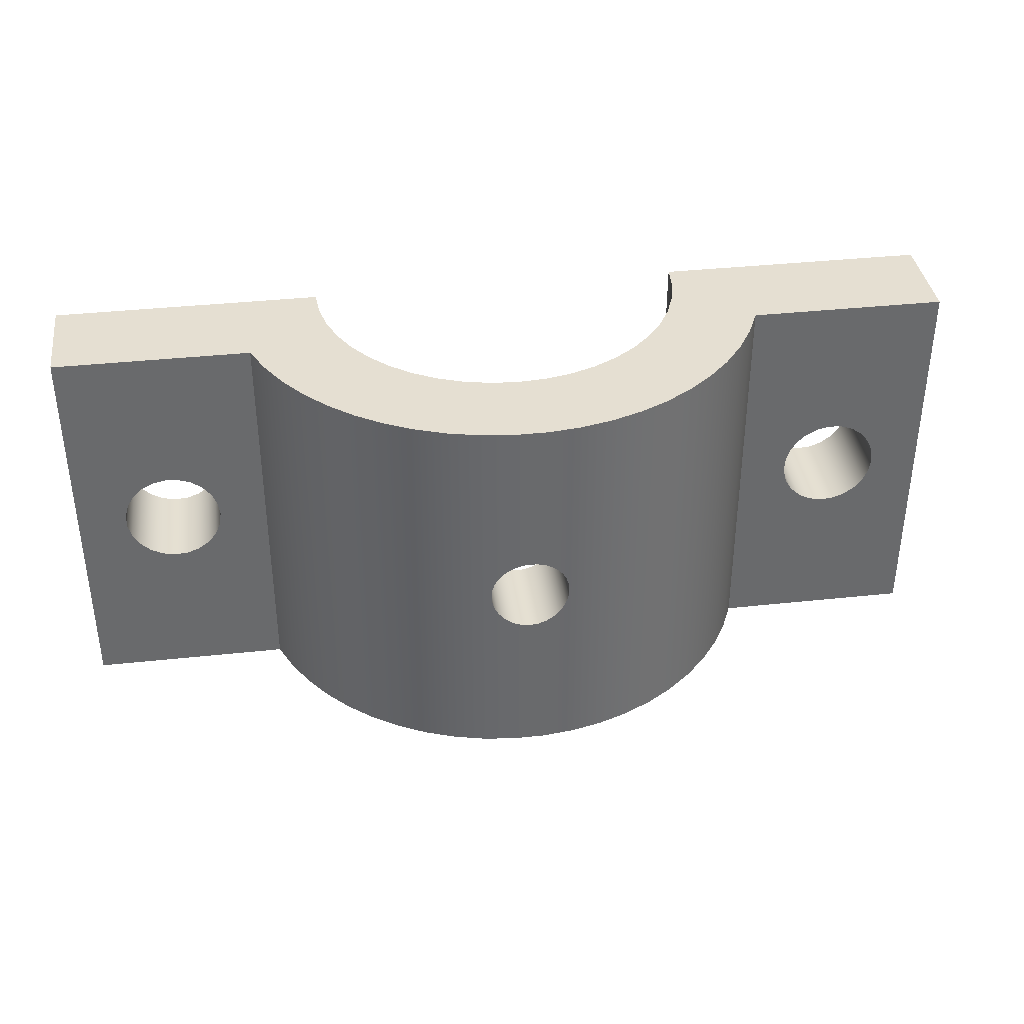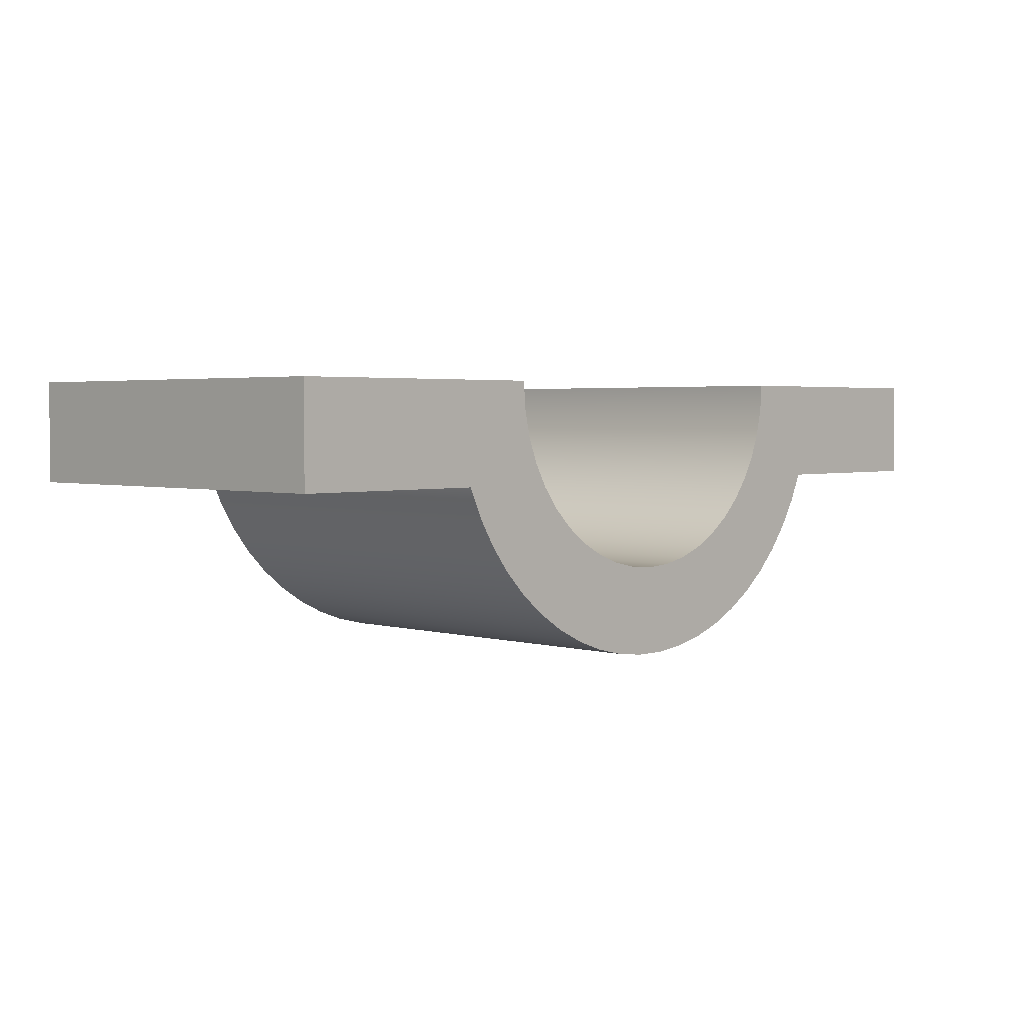
<metadata>
{"format":"obj","ext":"obj","renderer":"f3d","projection":"perspective","resolution":1024,"background":"white","views":[{"elev":37.5,"azim":172.1,"up":"+Y"},{"elev":3.0,"azim":134.1,"up":"+Z"}]}
</metadata>
<code>
v -0.2 1 -0.9287
v -0.1962 0.9615 -0.9295
v -0.1847 0.9234 -0.9319
v -0.1659 0.8884 -0.9354
v -0.1414 0.8586 -0.9394
v -0.1116 0.8341 -0.9434
v -0.07664 0.8153 -0.9469
v -0.03853 0.8038 -0.9492
v 1.561e-17 0.8 -0.95
v 0.03853 0.8038 -0.9492
v 0.07664 0.8153 -0.9469
v 0.1116 0.8341 -0.9434
v 0.1414 0.8586 -0.9394
v 0.1659 0.8884 -0.9354
v 0.1847 0.9234 -0.9319
v 0.1962 0.9615 -0.9295
v 0.2 1 -0.9287
v 0.1962 1.039 -0.9295
v 0.1847 1.077 -0.9319
v 0.1659 1.112 -0.9354
v 0.1414 1.141 -0.9394
v 0.1116 1.166 -0.9434
v 0.07664 1.185 -0.9469
v 0.03853 1.196 -0.9492
v 1.908e-17 1.2 -0.95
v -0.03853 1.196 -0.9492
v -0.07664 1.185 -0.9469
v -0.1116 1.166 -0.9434
v -0.1414 1.141 -0.9394
v -0.1659 1.112 -0.9354
v -0.1847 1.077 -0.9319
v -0.1962 1.039 -0.9295
v -0.2 1 -1.386
v -0.1962 1.038 -1.386
v -0.1848 1.077 -1.388
v -0.1659 1.112 -1.39
v -0.1414 1.141 -1.393
v -0.1116 1.166 -1.396
v -0.07658 1.185 -1.398
v -0.03849 1.196 -1.399
v 1.041e-17 1.2 -1.4
v 0.03849 1.196 -1.399
v 0.07658 1.185 -1.398
v 0.1116 1.166 -1.396
v 0.1414 1.141 -1.393
v 0.1659 1.112 -1.39
v 0.1848 1.077 -1.388
v 0.1962 1.038 -1.386
v 0.2 1 -1.386
v 0.1962 0.9615 -1.386
v 0.1848 0.9234 -1.388
v 0.1659 0.8884 -1.39
v 0.1414 0.8586 -1.393
v 0.1116 0.8341 -1.396
v 0.07658 0.8152 -1.398
v 0.03849 0.8038 -1.399
v 1.908e-17 0.8 -1.4
v -0.03849 0.8038 -1.399
v -0.07658 0.8152 -1.398
v -0.1116 0.8341 -1.396
v -0.1414 0.8586 -1.393
v -0.1659 0.8884 -1.39
v -0.1848 0.9234 -1.388
v -0.1962 0.9615 -1.386
v -0.2 1 -1.386
v -0.2 1 -0.9287
v -2.05 1 -0.5
v -2.041 1.067 -0.5
v -2.014 1.13 -0.5
v -1.971 1.183 -0.5
v -1.915 1.222 -0.5
v -1.851 1.245 -0.5
v -1.783 1.249 -0.5
v -1.716 1.236 -0.5
v -1.656 1.204 -0.5
v -1.606 1.158 -0.5
v -1.571 1.1 -0.5
v -1.552 1.034 -0.5
v -1.552 0.966 -0.5
v -1.571 0.9004 -0.5
v -1.606 0.8422 -0.5
v -1.656 0.7958 -0.5
v -1.716 0.7644 -0.5
v -1.783 0.7506 -0.5
v -1.851 0.7552 -0.5
v -1.915 0.778 -0.5
v -1.971 0.8173 -0.5
v -2.014 0.8701 -0.5
v -2.041 0.9326 -0.5
v -2.05 1 0
v -2.041 0.9326 0
v -2.014 0.8701 0
v -1.971 0.8173 0
v -1.915 0.778 0
v -1.851 0.7552 0
v -1.783 0.7506 0
v -1.716 0.7644 0
v -1.656 0.7958 0
v -1.606 0.8422 0
v -1.571 0.9004 0
v -1.552 0.966 0
v -1.552 1.034 0
v -1.571 1.1 0
v -1.606 1.158 0
v -1.656 1.204 0
v -1.716 1.236 0
v -1.783 1.249 0
v -1.851 1.245 0
v -1.915 1.222 0
v -1.971 1.183 0
v -2.014 1.13 0
v -2.041 1.067 0
v -2.05 1 -0.5
v -2.05 1 0
v 1.55 1 -0.5
v 1.559 1.067 -0.5
v 1.586 1.13 -0.5
v 1.629 1.183 -0.5
v 1.685 1.222 -0.5
v 1.749 1.245 -0.5
v 1.817 1.249 -0.5
v 1.884 1.236 -0.5
v 1.944 1.204 -0.5
v 1.994 1.158 -0.5
v 2.029 1.1 -0.5
v 2.048 1.034 -0.5
v 2.048 0.966 -0.5
v 2.029 0.9004 -0.5
v 1.994 0.8422 -0.5
v 1.944 0.7958 -0.5
v 1.884 0.7644 -0.5
v 1.817 0.7506 -0.5
v 1.749 0.7552 -0.5
v 1.685 0.778 -0.5
v 1.629 0.8173 -0.5
v 1.586 0.8701 -0.5
v 1.559 0.9326 -0.5
v 1.55 1 0
v 1.559 0.9326 0
v 1.586 0.8701 0
v 1.629 0.8173 0
v 1.685 0.778 0
v 1.749 0.7552 0
v 1.817 0.7506 0
v 1.884 0.7644 0
v 1.944 0.7958 0
v 1.994 0.8422 0
v 2.029 0.9004 0
v 2.048 0.966 0
v 2.048 1.034 0
v 2.029 1.1 0
v 1.994 1.158 0
v 1.944 1.204 0
v 1.884 1.236 0
v 1.817 1.249 0
v 1.749 1.245 0
v 1.685 1.222 0
v 1.629 1.183 0
v 1.586 1.13 0
v 1.559 1.067 0
v 1.55 1 -0.5
v 1.55 1 0
v -0.2 1 -0.9287
v -0.1962 1.039 -0.9295
v -0.1847 1.077 -0.9319
v -0.1659 1.112 -0.9354
v -0.1414 1.141 -0.9394
v -0.1116 1.166 -0.9434
v -0.07664 1.185 -0.9469
v -0.03853 1.196 -0.9492
v 1.908e-17 1.2 -0.95
v 0.03853 1.196 -0.9492
v 0.07664 1.185 -0.9469
v 0.1116 1.166 -0.9434
v 0.1414 1.141 -0.9394
v 0.1659 1.112 -0.9354
v 0.1847 1.077 -0.9319
v 0.1962 1.039 -0.9295
v 0.2 1 -0.9287
v 0.1962 0.9615 -0.9295
v 0.1847 0.9234 -0.9319
v 0.1659 0.8884 -0.9354
v 0.1414 0.8586 -0.9394
v 0.1116 0.8341 -0.9434
v 0.07664 0.8153 -0.9469
v 0.03853 0.8038 -0.9492
v 1.561e-17 0.8 -0.95
v -0.03853 0.8038 -0.9492
v -0.07664 0.8153 -0.9469
v -0.1116 0.8341 -0.9434
v -0.1414 0.8586 -0.9394
v -0.1659 0.8884 -0.9354
v -0.1847 0.9234 -0.9319
v -0.1962 0.9615 -0.9295
v -0.95 0 -1.163e-16
v -0.9403 0 -0.1352
v -0.9115 0 -0.2676
v -0.8642 0 -0.3946
v -0.7992 0 -0.5136
v -0.718 0 -0.6221
v -0.6221 0 -0.718
v -0.5136 0 -0.7992
v -0.3946 0 -0.8642
v -0.2676 0 -0.9115
v -0.1352 0 -0.9403
v 5.817e-17 0 -0.95
v 0.1352 0 -0.9403
v 0.2676 0 -0.9115
v 0.3946 0 -0.8642
v 0.5136 0 -0.7992
v 0.6221 0 -0.718
v 0.718 0 -0.6221
v 0.7992 0 -0.5136
v 0.8642 0 -0.3946
v 0.9115 0 -0.2676
v 0.9403 0 -0.1352
v 0.95 0 0
v 0.95 2 0
v 0.9403 2 -0.1352
v 0.9115 2 -0.2676
v 0.8642 2 -0.3946
v 0.7992 2 -0.5136
v 0.718 2 -0.6221
v 0.6221 2 -0.718
v 0.5136 2 -0.7992
v 0.3946 2 -0.8642
v 0.2676 2 -0.9115
v 0.1352 2 -0.9403
v 5.817e-17 2 -0.95
v -0.1352 2 -0.9403
v -0.2676 2 -0.9115
v -0.3946 2 -0.8642
v -0.5136 2 -0.7992
v -0.6221 2 -0.718
v -0.718 2 -0.6221
v -0.7992 2 -0.5136
v -0.8642 2 -0.3946
v -0.9115 2 -0.2676
v -0.9403 2 -0.1352
v -0.95 2 -1.163e-16
v -2.05 1 0
v -2.041 1.067 0
v -2.014 1.13 0
v -1.971 1.183 0
v -1.915 1.222 0
v -1.851 1.245 0
v -1.783 1.249 0
v -1.716 1.236 0
v -1.656 1.204 0
v -1.606 1.158 0
v -1.571 1.1 0
v -1.552 1.034 0
v -1.552 0.966 0
v -1.571 0.9004 0
v -1.606 0.8422 0
v -1.656 0.7958 0
v -1.716 0.7644 0
v -1.783 0.7506 0
v -1.851 0.7552 0
v -1.915 0.778 0
v -1.971 0.8173 0
v -2.014 0.8701 0
v -2.041 0.9326 0
v -2.3 0 0
v -0.95 0 -1.163e-16
v -0.95 2 -1.163e-16
v -2.3 2 0
v -2.3 0 -0.5
v -2.3 0 0
v -2.3 2 0
v -2.3 2 -0.5
v -2.05 1 -0.5
v -2.041 0.9326 -0.5
v -2.014 0.8701 -0.5
v -1.971 0.8173 -0.5
v -1.915 0.778 -0.5
v -1.851 0.7552 -0.5
v -1.783 0.7506 -0.5
v -1.716 0.7644 -0.5
v -1.656 0.7958 -0.5
v -1.606 0.8422 -0.5
v -1.571 0.9004 -0.5
v -1.552 0.966 -0.5
v -1.552 1.034 -0.5
v -1.571 1.1 -0.5
v -1.606 1.158 -0.5
v -1.656 1.204 -0.5
v -1.716 1.236 -0.5
v -1.783 1.249 -0.5
v -1.851 1.245 -0.5
v -1.915 1.222 -0.5
v -1.971 1.183 -0.5
v -2.014 1.13 -0.5
v -2.041 1.067 -0.5
v -1.308 0 -0.5
v -2.3 0 -0.5
v -2.3 2 -0.5
v -1.308 2 -0.5
v -0.2 1 -1.386
v -0.1962 0.9615 -1.386
v -0.1848 0.9234 -1.388
v -0.1659 0.8884 -1.39
v -0.1414 0.8586 -1.393
v -0.1116 0.8341 -1.396
v -0.07658 0.8152 -1.398
v -0.03849 0.8038 -1.399
v 1.908e-17 0.8 -1.4
v 0.03849 0.8038 -1.399
v 0.07658 0.8152 -1.398
v 0.1116 0.8341 -1.396
v 0.1414 0.8586 -1.393
v 0.1659 0.8884 -1.39
v 0.1848 0.9234 -1.388
v 0.1962 0.9615 -1.386
v 0.2 1 -1.386
v 0.1962 1.038 -1.386
v 0.1848 1.077 -1.388
v 0.1659 1.112 -1.39
v 0.1414 1.141 -1.393
v 0.1116 1.166 -1.396
v 0.07658 1.185 -1.398
v 0.03849 1.196 -1.399
v 1.041e-17 1.2 -1.4
v -0.03849 1.196 -1.399
v -0.07658 1.185 -1.398
v -0.1116 1.166 -1.396
v -0.1414 1.141 -1.393
v -0.1659 1.112 -1.39
v -0.1848 1.077 -1.388
v -0.1962 1.038 -1.386
v 1.308 0 -0.5
v 1.242 0 -0.6465
v 1.16 0 -0.7845
v 1.062 0 -0.9122
v 0.9505 0 -1.028
v 0.8265 0 -1.13
v 0.6916 0 -1.217
v 0.5476 0 -1.288
v 0.3964 0 -1.343
v 0.2399 0 -1.379
v 0.08033 0 -1.398
v -0.08033 0 -1.398
v -0.2399 0 -1.379
v -0.3964 0 -1.343
v -0.5476 0 -1.288
v -0.6916 0 -1.217
v -0.8265 0 -1.13
v -0.9505 0 -1.028
v -1.062 0 -0.9122
v -1.16 0 -0.7845
v -1.242 0 -0.6465
v -1.308 0 -0.5
v -1.308 2 -0.5
v -1.242 2 -0.6465
v -1.16 2 -0.7845
v -1.062 2 -0.9122
v -0.9505 2 -1.028
v -0.8265 2 -1.13
v -0.6916 2 -1.217
v -0.5476 2 -1.288
v -0.3964 2 -1.343
v -0.2399 2 -1.379
v -0.08033 2 -1.398
v 0.08033 2 -1.398
v 0.2399 2 -1.379
v 0.3964 2 -1.343
v 0.5476 2 -1.288
v 0.6916 2 -1.217
v 0.8265 2 -1.13
v 0.9505 2 -1.028
v 1.062 2 -0.9122
v 1.16 2 -0.7845
v 1.242 2 -0.6465
v 1.308 2 -0.5
v 1.55 1 -0.5
v 1.559 0.9326 -0.5
v 1.586 0.8701 -0.5
v 1.629 0.8173 -0.5
v 1.685 0.778 -0.5
v 1.749 0.7552 -0.5
v 1.817 0.7506 -0.5
v 1.884 0.7644 -0.5
v 1.944 0.7958 -0.5
v 1.994 0.8422 -0.5
v 2.029 0.9004 -0.5
v 2.048 0.966 -0.5
v 2.048 1.034 -0.5
v 2.029 1.1 -0.5
v 1.994 1.158 -0.5
v 1.944 1.204 -0.5
v 1.884 1.236 -0.5
v 1.817 1.249 -0.5
v 1.749 1.245 -0.5
v 1.685 1.222 -0.5
v 1.629 1.183 -0.5
v 1.586 1.13 -0.5
v 1.559 1.067 -0.5
v 2.3 0 -0.5
v 1.308 0 -0.5
v 1.308 2 -0.5
v 2.3 2 -0.5
v 2.3 0 0
v 2.3 0 -0.5
v 2.3 2 -0.5
v 2.3 2 0
v 1.55 1 0
v 1.559 1.067 0
v 1.586 1.13 0
v 1.629 1.183 0
v 1.685 1.222 0
v 1.749 1.245 0
v 1.817 1.249 0
v 1.884 1.236 0
v 1.944 1.204 0
v 1.994 1.158 0
v 2.029 1.1 0
v 2.048 1.034 0
v 2.048 0.966 0
v 2.029 0.9004 0
v 1.994 0.8422 0
v 1.944 0.7958 0
v 1.884 0.7644 0
v 1.817 0.7506 0
v 1.749 0.7552 0
v 1.685 0.778 0
v 1.629 0.8173 0
v 1.586 0.8701 0
v 1.559 0.9326 0
v 0.95 0 0
v 2.3 0 0
v 2.3 2 0
v 0.95 2 0
v 0.95 2 0
v 2.3 2 0
v 2.3 2 -0.5
v 1.308 2 -0.5
v 1.242 2 -0.6465
v 1.16 2 -0.7845
v 1.062 2 -0.9122
v 0.9505 2 -1.028
v 0.8265 2 -1.13
v 0.6916 2 -1.217
v 0.5476 2 -1.288
v 0.3964 2 -1.343
v 0.2399 2 -1.379
v 0.08033 2 -1.398
v -0.08033 2 -1.398
v -0.2399 2 -1.379
v -0.3964 2 -1.343
v -0.5476 2 -1.288
v -0.6916 2 -1.217
v -0.8265 2 -1.13
v -0.9505 2 -1.028
v -1.062 2 -0.9122
v -1.16 2 -0.7845
v -1.242 2 -0.6465
v -1.308 2 -0.5
v -2.3 2 -0.5
v -2.3 2 0
v -0.95 2 -1.163e-16
v -0.9403 2 -0.1352
v -0.9115 2 -0.2676
v -0.8642 2 -0.3946
v -0.7992 2 -0.5136
v -0.718 2 -0.6221
v -0.6221 2 -0.718
v -0.5136 2 -0.7992
v -0.3946 2 -0.8642
v -0.2676 2 -0.9115
v -0.1352 2 -0.9403
v 5.817e-17 2 -0.95
v 0.1352 2 -0.9403
v 0.2676 2 -0.9115
v 0.3946 2 -0.8642
v 0.5136 2 -0.7992
v 0.6221 2 -0.718
v 0.718 2 -0.6221
v 0.7992 2 -0.5136
v 0.8642 2 -0.3946
v 0.9115 2 -0.2676
v 0.9403 2 -0.1352
v 2.3 0 0
v 0.95 0 0
v 0.9403 0 -0.1352
v 0.9115 0 -0.2676
v 0.8642 0 -0.3946
v 0.7992 0 -0.5136
v 0.718 0 -0.6221
v 0.6221 0 -0.718
v 0.5136 0 -0.7992
v 0.3946 0 -0.8642
v 0.2676 0 -0.9115
v 0.1352 0 -0.9403
v 5.817e-17 0 -0.95
v -0.1352 0 -0.9403
v -0.2676 0 -0.9115
v -0.3946 0 -0.8642
v -0.5136 0 -0.7992
v -0.6221 0 -0.718
v -0.718 0 -0.6221
v -0.7992 0 -0.5136
v -0.8642 0 -0.3946
v -0.9115 0 -0.2676
v -0.9403 0 -0.1352
v -0.95 0 -1.163e-16
v -2.3 0 0
v -2.3 0 -0.5
v -1.308 0 -0.5
v -1.242 0 -0.6465
v -1.16 0 -0.7845
v -1.062 0 -0.9122
v -0.9505 0 -1.028
v -0.8265 0 -1.13
v -0.6916 0 -1.217
v -0.5476 0 -1.288
v -0.3964 0 -1.343
v -0.2399 0 -1.379
v -0.08033 0 -1.398
v 0.08033 0 -1.398
v 0.2399 0 -1.379
v 0.3964 0 -1.343
v 0.5476 0 -1.288
v 0.6916 0 -1.217
v 0.8265 0 -1.13
v 0.9505 0 -1.028
v 1.062 0 -0.9122
v 1.16 0 -0.7845
v 1.242 0 -0.6465
v 1.308 0 -0.5
v 2.3 0 -0.5
g 9c305e9a-e32a-11ea-8427-54bf646e7e1f
f 2 64 1
f 1 64 65
f 66 33 34
f 2 3 64
f 64 3 63
f 63 3 62
f 62 3 4
f 62 4 5
f 62 5 61
f 61 5 6
f 61 6 60
f 60 6 7
f 60 7 59
f 59 7 8
f 59 8 58
f 58 8 9
f 58 9 57
f 57 9 56
f 56 9 10
f 56 10 55
f 55 10 11
f 55 11 54
f 54 11 12
f 54 12 53
f 53 12 13
f 53 13 14
f 53 14 52
f 52 14 15
f 52 15 51
f 51 15 16
f 51 16 50
f 50 16 17
f 50 17 49
f 49 17 48
f 48 17 18
f 48 18 19
f 20 46 19
f 19 46 47
f 19 47 48
f 20 21 46
f 46 21 45
f 45 21 22
f 45 22 44
f 44 22 23
f 44 23 43
f 43 23 24
f 43 24 42
f 42 24 25
f 42 25 41
f 41 25 40
f 40 25 26
f 40 26 39
f 39 26 27
f 39 27 38
f 38 27 28
f 38 28 37
f 37 28 29
f 37 29 30
f 37 30 36
f 36 30 31
f 36 31 35
f 35 31 32
f 35 32 34
f 34 32 66
g 9c049698-e32a-11ea-927f-54bf646e7e1f
f 68 112 67
f 67 112 114
f 113 90 89
f 89 90 91
f 89 91 92
f 68 69 112
f 112 69 111
f 111 69 70
f 111 70 110
f 110 70 71
f 110 71 109
f 109 71 72
f 109 72 108
f 108 72 73
f 108 73 107
f 107 73 74
f 107 74 106
f 106 74 75
f 106 75 105
f 105 75 76
f 105 76 104
f 104 76 77
f 104 77 103
f 103 77 78
f 103 78 102
f 102 78 79
f 102 79 101
f 101 79 80
f 101 80 100
f 100 80 81
f 100 81 99
f 99 81 82
f 99 82 98
f 98 82 83
f 98 83 97
f 97 83 84
f 97 84 96
f 96 84 85
f 96 85 95
f 95 85 86
f 95 86 94
f 94 86 87
f 94 87 93
f 93 87 88
f 93 88 92
f 92 88 89
g 9c050bc6-e32a-11ea-8ab6-54bf646e7e1f
f 116 160 115
f 115 160 162
f 161 138 137
f 137 138 139
f 137 139 140
f 116 117 160
f 160 117 159
f 159 117 118
f 159 118 158
f 158 118 119
f 158 119 157
f 157 119 120
f 157 120 156
f 156 120 121
f 156 121 155
f 155 121 122
f 155 122 154
f 154 122 123
f 154 123 153
f 153 123 124
f 153 124 152
f 152 124 125
f 152 125 151
f 151 125 126
f 151 126 150
f 150 126 127
f 150 127 149
f 149 127 128
f 149 128 148
f 148 128 129
f 148 129 147
f 147 129 130
f 147 130 146
f 146 130 131
f 146 131 145
f 145 131 132
f 145 132 144
f 144 132 133
f 144 133 143
f 143 133 134
f 143 134 142
f 142 134 135
f 142 135 141
f 141 135 136
f 141 136 140
f 140 136 137
g 9bd8f61c-e32a-11ea-a5bc-54bf646e7e1f
f 164 230 163
f 163 230 231
f 163 231 204
f 204 231 203
f 203 231 232
f 203 232 202
f 202 232 233
f 202 233 201
f 201 233 234
f 201 234 200
f 200 234 235
f 200 235 199
f 199 235 236
f 199 236 198
f 198 236 237
f 198 237 197
f 197 237 238
f 197 238 196
f 196 238 239
f 196 239 195
f 195 239 240
f 164 165 230
f 230 165 166
f 230 166 167
f 167 168 230
f 230 168 169
f 230 169 229
f 229 169 170
f 229 170 171
f 171 172 229
f 229 172 173
f 229 173 228
f 228 173 174
f 228 174 175
f 175 176 228
f 228 176 177
f 228 177 227
f 227 177 178
f 227 178 179
f 227 179 208
f 208 179 180
f 208 180 181
f 208 181 207
f 207 181 182
f 207 182 183
f 183 184 207
f 207 184 185
f 207 185 206
f 206 185 186
f 206 186 187
f 187 188 206
f 206 188 189
f 206 189 205
f 205 189 190
f 205 190 191
f 191 192 205
f 205 192 193
f 205 193 194
f 194 163 205
f 205 163 204
f 227 208 226
f 226 208 209
f 226 209 225
f 225 209 210
f 225 210 224
f 224 210 211
f 224 211 223
f 223 211 212
f 223 212 222
f 222 212 213
f 222 213 221
f 221 213 214
f 221 214 220
f 220 214 215
f 220 215 219
f 219 215 216
f 219 216 218
f 218 216 217
g 9bd91d28-e32a-11ea-b8a0-54bf646e7e1f
f 242 267 241
f 241 267 264
f 241 264 263
f 263 264 262
f 262 264 261
f 261 264 260
f 260 264 259
f 259 264 258
f 258 264 257
f 257 264 265
f 257 265 256
f 256 265 255
f 255 265 254
f 254 265 253
f 253 265 266
f 253 266 252
f 252 266 251
f 251 266 250
f 250 266 249
f 249 266 248
f 248 266 267
f 248 267 247
f 247 267 246
f 246 267 245
f 245 267 244
f 244 267 243
f 243 267 242
g 9bd94440-e32a-11ea-a742-54bf646e7e1f
f 268 269 271
f 271 269 270
g 9bd99258-e32a-11ea-b9aa-54bf646e7e1f
f 273 296 272
f 272 296 297
f 272 297 294
f 294 297 293
f 293 297 292
f 292 297 291
f 291 297 290
f 290 297 289
f 289 297 298
f 289 298 288
f 288 298 287
f 287 298 286
f 286 298 285
f 285 298 284
f 284 298 283
f 283 298 295
f 283 295 282
f 282 295 281
f 281 295 280
f 280 295 279
f 279 295 278
f 278 295 296
f 278 296 277
f 277 296 276
f 276 296 275
f 275 296 274
f 274 296 273
g 9bd9b962-e32a-11ea-83e2-54bf646e7e1f
f 300 343 299
f 299 343 362
f 299 362 330
f 330 362 329
f 329 362 328
f 328 362 363
f 328 363 327
f 327 363 326
f 326 363 325
f 325 363 324
f 324 363 323
f 323 363 364
f 323 364 322
f 322 364 321
f 321 364 320
f 320 364 319
f 319 364 365
f 319 365 318
f 318 365 317
f 317 365 316
f 316 365 315
f 315 365 340
f 315 340 314
f 314 340 313
f 313 340 312
f 312 340 341
f 312 341 311
f 311 341 310
f 310 341 309
f 309 341 308
f 308 341 307
f 307 341 342
f 307 342 306
f 306 342 305
f 305 342 304
f 304 342 303
f 303 342 302
f 302 342 343
f 302 343 301
f 301 343 300
f 374 331 373
f 373 331 332
f 373 332 333
f 373 333 372
f 372 333 334
f 372 334 371
f 371 334 335
f 371 335 370
f 370 335 336
f 370 336 369
f 369 336 337
f 369 337 368
f 368 337 338
f 368 338 367
f 367 338 339
f 367 339 366
f 366 339 340
f 366 340 365
f 343 344 362
f 362 344 361
f 361 344 345
f 361 345 360
f 360 345 346
f 360 346 359
f 359 346 347
f 359 347 358
f 358 347 348
f 358 348 357
f 357 348 349
f 357 349 356
f 356 349 350
f 356 350 355
f 355 350 351
f 355 351 354
f 354 351 353
f 353 351 352
g 9bda0792-e32a-11ea-9819-54bf646e7e1f
f 376 399 375
f 375 399 400
f 375 400 397
f 397 400 396
f 396 400 395
f 395 400 394
f 394 400 393
f 393 400 392
f 392 400 401
f 392 401 391
f 391 401 390
f 390 401 389
f 389 401 388
f 388 401 387
f 387 401 398
f 387 398 386
f 386 398 385
f 385 398 384
f 384 398 383
f 383 398 382
f 382 398 381
f 381 398 399
f 381 399 380
f 380 399 379
f 379 399 378
f 378 399 377
f 377 399 376
g 9bda2e8a-e32a-11ea-9adb-54bf646e7e1f
f 402 403 405
f 405 403 404
g 9bda7c9e-e32a-11ea-9f4b-54bf646e7e1f
f 407 432 406
f 406 432 429
f 406 429 428
f 428 429 427
f 427 429 426
f 426 429 425
f 425 429 424
f 424 429 430
f 424 430 423
f 423 430 422
f 422 430 421
f 421 430 420
f 420 430 419
f 419 430 418
f 418 430 417
f 417 430 431
f 417 431 416
f 416 431 415
f 415 431 414
f 414 431 413
f 413 431 412
f 412 431 411
f 411 431 432
f 411 432 410
f 410 432 409
f 409 432 408
f 408 432 407
g 9bdacac8-e32a-11ea-a2c3-54bf646e7e1f
f 433 434 481
f 481 434 480
f 480 434 436
f 480 436 479
f 479 436 478
f 478 436 437
f 478 437 477
f 477 437 438
f 477 438 476
f 476 438 475
f 475 438 439
f 475 439 474
f 474 439 440
f 474 440 473
f 473 440 441
f 473 441 472
f 472 441 442
f 472 442 443
f 434 435 436
f 472 443 471
f 471 443 444
f 471 444 445
f 445 446 471
f 471 446 447
f 471 447 448
f 448 449 471
f 471 449 450
f 471 450 470
f 470 450 451
f 470 451 452
f 470 452 469
f 469 452 453
f 469 453 468
f 468 453 454
f 468 454 467
f 467 454 455
f 467 455 466
f 466 455 465
f 465 455 456
f 465 456 464
f 464 456 457
f 464 457 463
f 463 457 462
f 462 457 459
f 462 459 461
f 461 459 460
f 457 458 459
g 9bdb18cc-e32a-11ea-a20b-54bf646e7e1f
f 483 484 482
f 482 484 485
f 482 485 529
f 529 485 486
f 529 486 487
f 529 487 528
f 528 487 488
f 528 488 527
f 527 488 489
f 527 489 490
f 527 490 526
f 526 490 491
f 526 491 525
f 525 491 492
f 525 492 524
f 524 492 493
f 524 493 523
f 523 493 522
f 522 493 494
f 522 494 521
f 521 494 520
f 520 494 519
f 519 494 518
f 518 494 517
f 517 494 516
f 516 494 515
f 515 494 495
f 515 495 514
f 514 495 513
f 513 495 496
f 513 496 512
f 512 496 497
f 512 497 511
f 511 497 498
f 511 498 510
f 510 498 499
f 510 499 500
f 510 500 509
f 509 500 501
f 509 501 508
f 508 501 502
f 508 502 503
f 508 503 506
f 506 503 504
f 506 504 505
f 506 507 508
f 529 530 482

</code>
